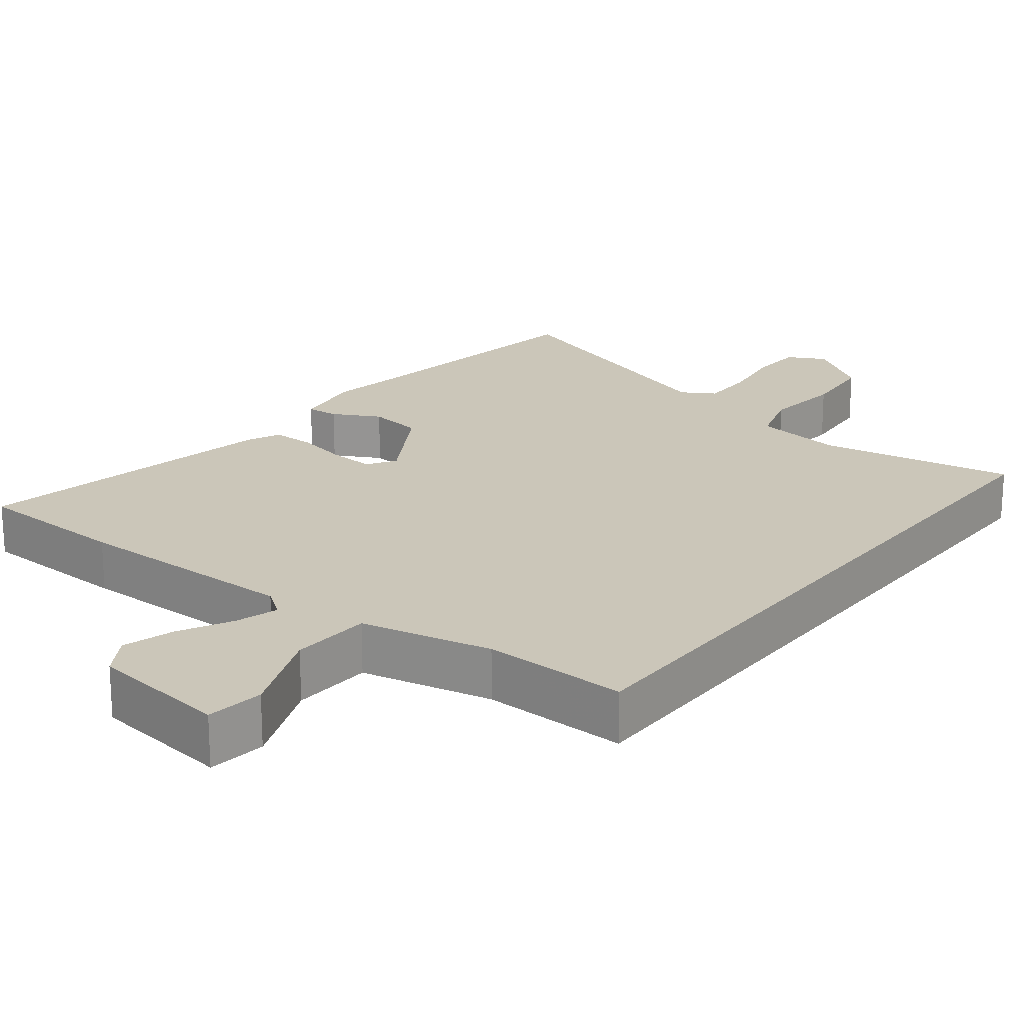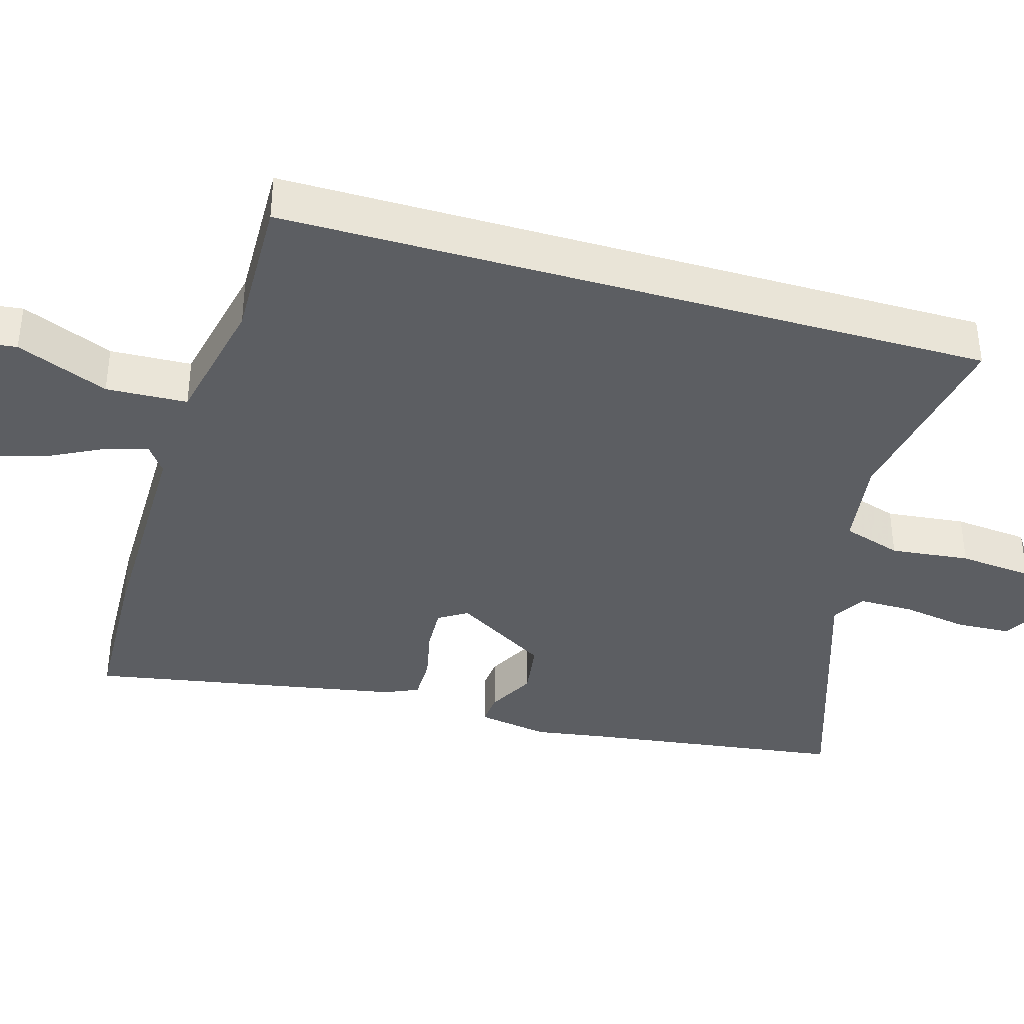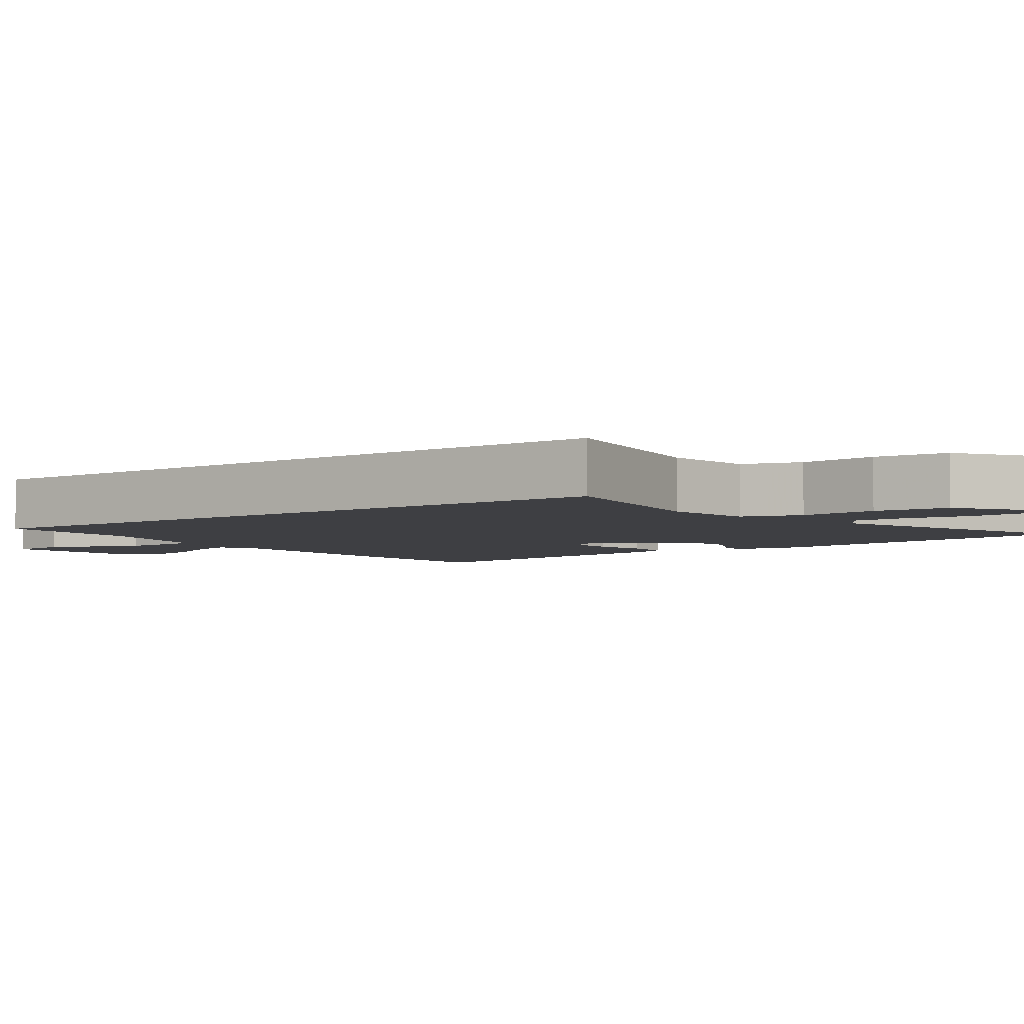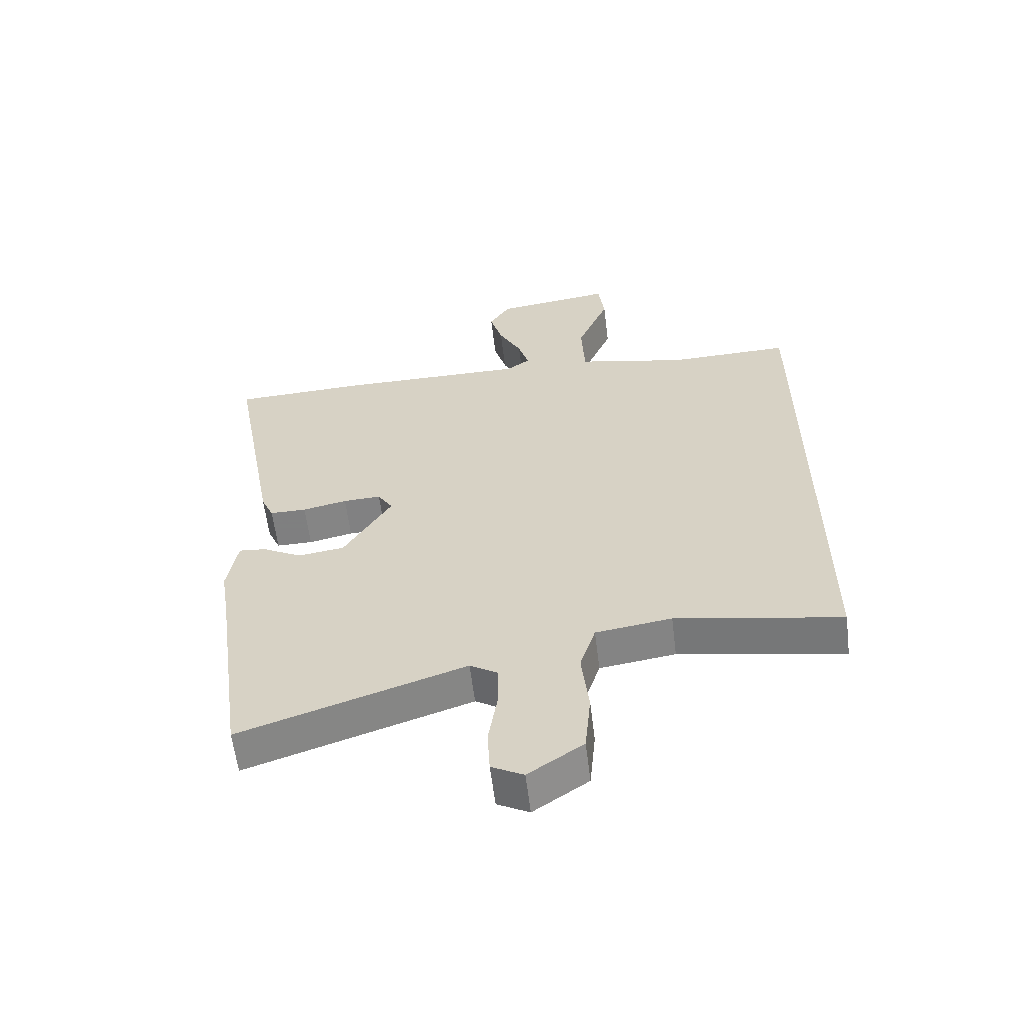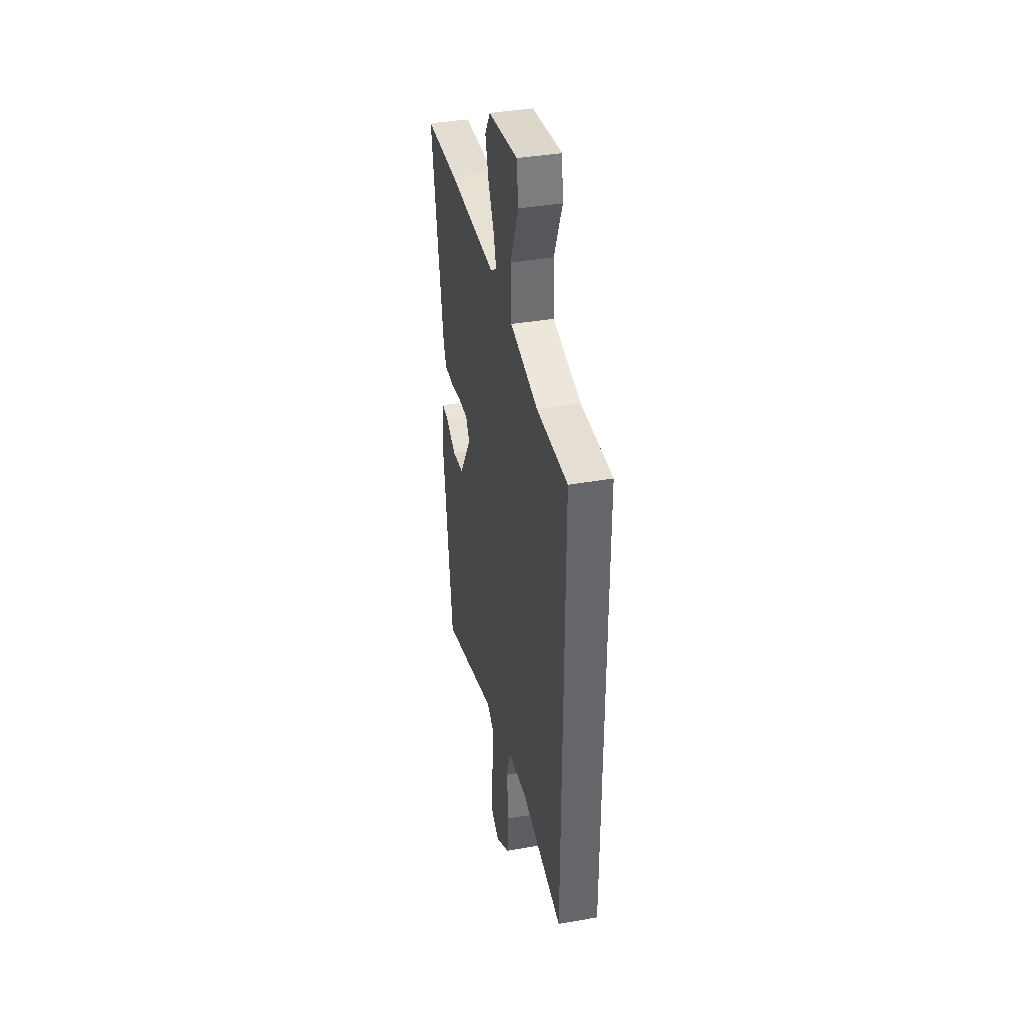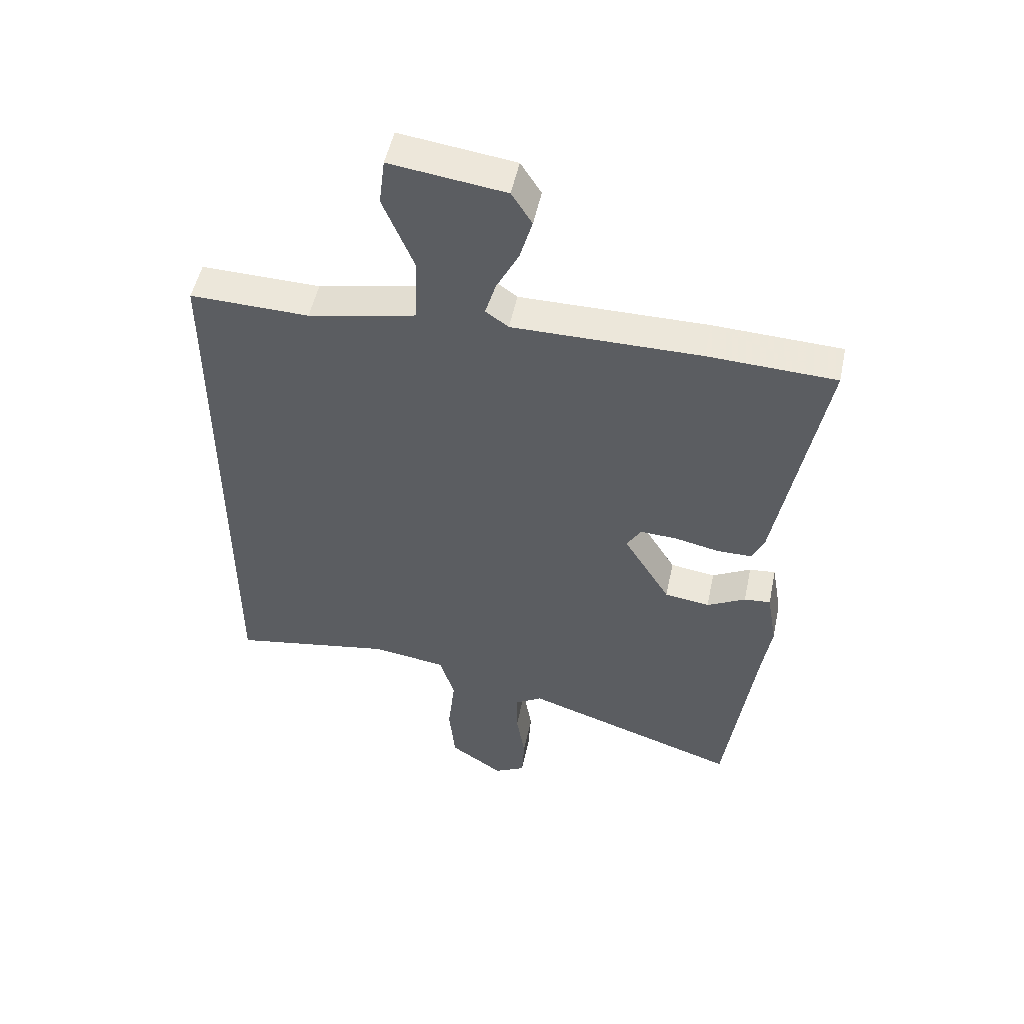
<metadata>
{"format":"obj","ext":"obj","renderer":"f3d","projection":"perspective","resolution":1024,"background":"white","views":[{"elev":20.8,"azim":38.0,"up":"+Y"},{"elev":-38.2,"azim":73.7,"up":"+Y"},{"elev":-4.2,"azim":126.2,"up":"+Y"},{"elev":-59.9,"azim":7.0,"up":"+Z"},{"elev":38.6,"azim":77.5,"up":"+Z"},{"elev":51.0,"azim":-168.2,"up":"+Z"}]}
</metadata>
<code>
v -0.476 0.07 -0.672
v -0.527 0.07 -0.304
v -0.542 0.07 -0.209
v -0.525 0.07 -0.109
v -0.48 0.07 -0.113
v -0.414 0.07 -0.148
v -0.337 0.07 -0.137
v -0.257 0.07 -0.006
v -0.282 0.07 0.034
v -0.345 0.07 0.031
v -0.419 0.07 0.015
v -0.48 0.07 0.015
v -0.501 0.07 0.062
v -0.58 0.07 0.497
v -0.362 0.07 0.506
v -0.042 0.07 0.505
v -0.003 0.07 0.533
v -0.021 0.07 0.593
v -0.059 0.07 0.667
v -0.08 0.07 0.74
v -0.045 0.07 0.795
v 0.151 0.07 0.821
v 0.161 0.07 0.74
v 0.108 0.07 0.612
v 0.113 0.07 0.499
v 0.297 0.07 0.46
v 0.5 0.07 0.465
v 0.5 0.07 -0.52
v 0.225 0.07 -0.472
v 0.099 0.07 -0.49
v 0.073 0.07 -0.572
v 0.085 0.07 -0.682
v 0.075 0.07 -0.786
v -0.016 0.07 -0.848
v -0.069 0.07 -0.82
v -0.073 0.07 -0.744
v -0.058 0.07 -0.652
v -0.058 0.07 -0.576
v -0.104 0.07 -0.548
v -0.476 0 -0.672
v -0.527 0 -0.304
v -0.542 0 -0.209
v -0.525 0 -0.109
v -0.48 0 -0.113
v -0.414 0 -0.148
v -0.337 0 -0.137
v -0.257 0 -0.006
v -0.282 0 0.034
v -0.345 0 0.031
v -0.419 0 0.015
v -0.48 0 0.015
v -0.501 0 0.062
v -0.58 0 0.497
v -0.362 0 0.506
v -0.042 0 0.505
v -0.003 0 0.533
v -0.021 0 0.593
v -0.059 0 0.667
v -0.08 0 0.74
v -0.045 0 0.795
v 0.151 0 0.821
v 0.161 0 0.74
v 0.108 0 0.612
v 0.113 0 0.499
v 0.297 0 0.46
v 0.5 0 0.465
v 0.5 0 -0.52
v 0.225 0 -0.472
v 0.099 0 -0.49
v 0.073 0 -0.572
v 0.085 0 -0.682
v 0.075 0 -0.786
v -0.016 0 -0.848
v -0.069 0 -0.82
v -0.073 0 -0.744
v -0.058 0 -0.652
v -0.058 0 -0.576
v -0.104 0 -0.548
f 34 35 36 37
f 34 37 38
f 31 32 33 34
f 30 31 34 38
f 26 27 28 29
f 25 26 29 30
f 24 25 30 38
f 22 23 24
f 21 22 24
f 18 19 20 21
f 17 18 21 24
f 16 17 24 38
f 10 11 12 13
f 9 10 13 14
f 3 4 5 6
f 2 3 6 7
f 39 1 2 7
f 38 39 7 8
f 16 38 8
f 9 14 15 16
f 8 9 16
f 76 75 74 73
f 77 76 73
f 73 72 71 70
f 77 73 70 69
f 68 67 66 65
f 69 68 65 64
f 77 69 64 63
f 63 62 61
f 63 61 60
f 60 59 58 57
f 63 60 57 56
f 77 63 56 55
f 52 51 50 49
f 53 52 49 48
f 45 44 43 42
f 46 45 42 41
f 46 41 40 78
f 47 46 78 77
f 47 77 55
f 55 54 53 48
f 55 48 47
f 1 40 41 2
f 2 41 42 3
f 3 42 43 4
f 4 43 44 5
f 5 44 45 6
f 6 45 46 7
f 7 46 47 8
f 8 47 48 9
f 9 48 49 10
f 10 49 50 11
f 11 50 51 12
f 12 51 52 13
f 13 52 53 14
f 14 53 54 15
f 15 54 55 16
f 16 55 56 17
f 17 56 57 18
f 18 57 58 19
f 19 58 59 20
f 20 59 60 21
f 21 60 61 22
f 22 61 62 23
f 23 62 63 24
f 24 63 64 25
f 25 64 65 26
f 26 65 66 27
f 27 66 67 28
f 28 67 68 29
f 29 68 69 30
f 30 69 70 31
f 31 70 71 32
f 32 71 72 33
f 33 72 73 34
f 34 73 74 35
f 35 74 75 36
f 36 75 76 37
f 37 76 77 38
f 38 77 78 39
f 39 78 40 1

</code>
